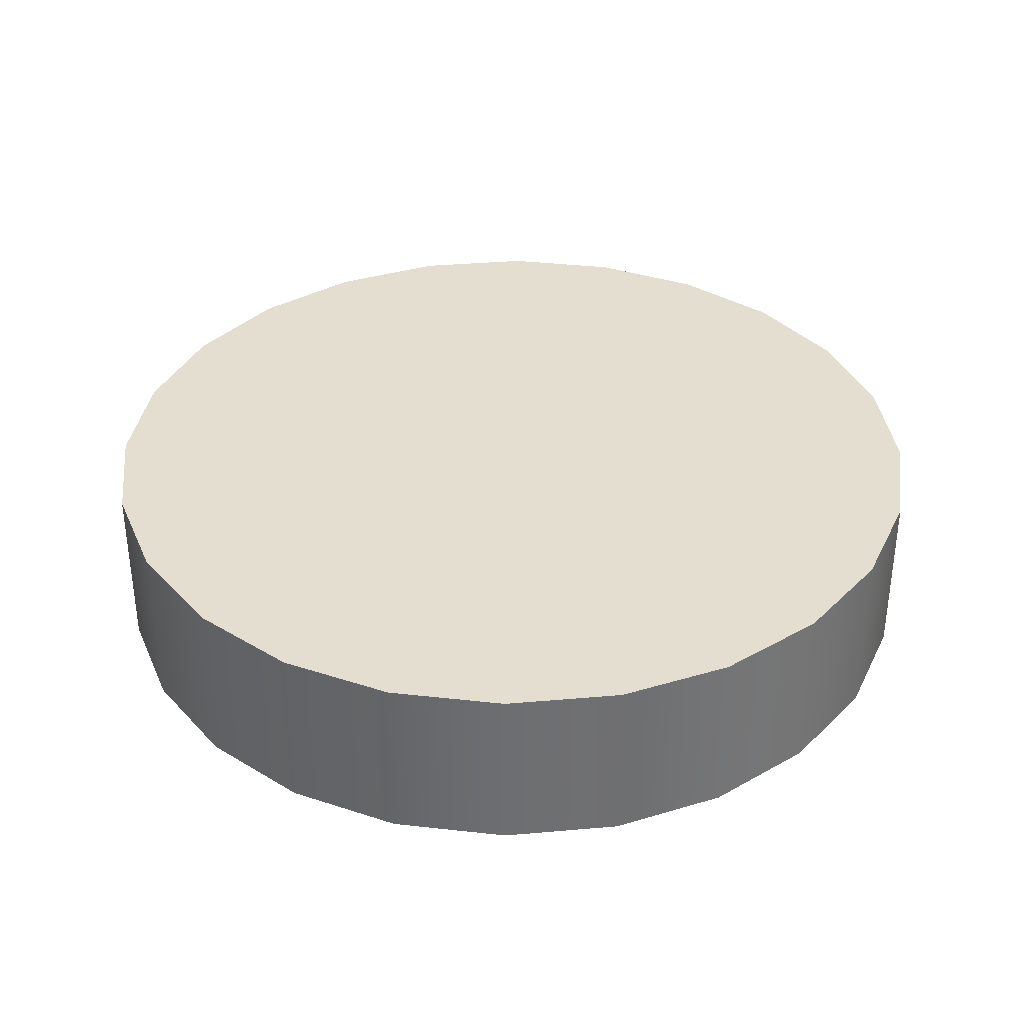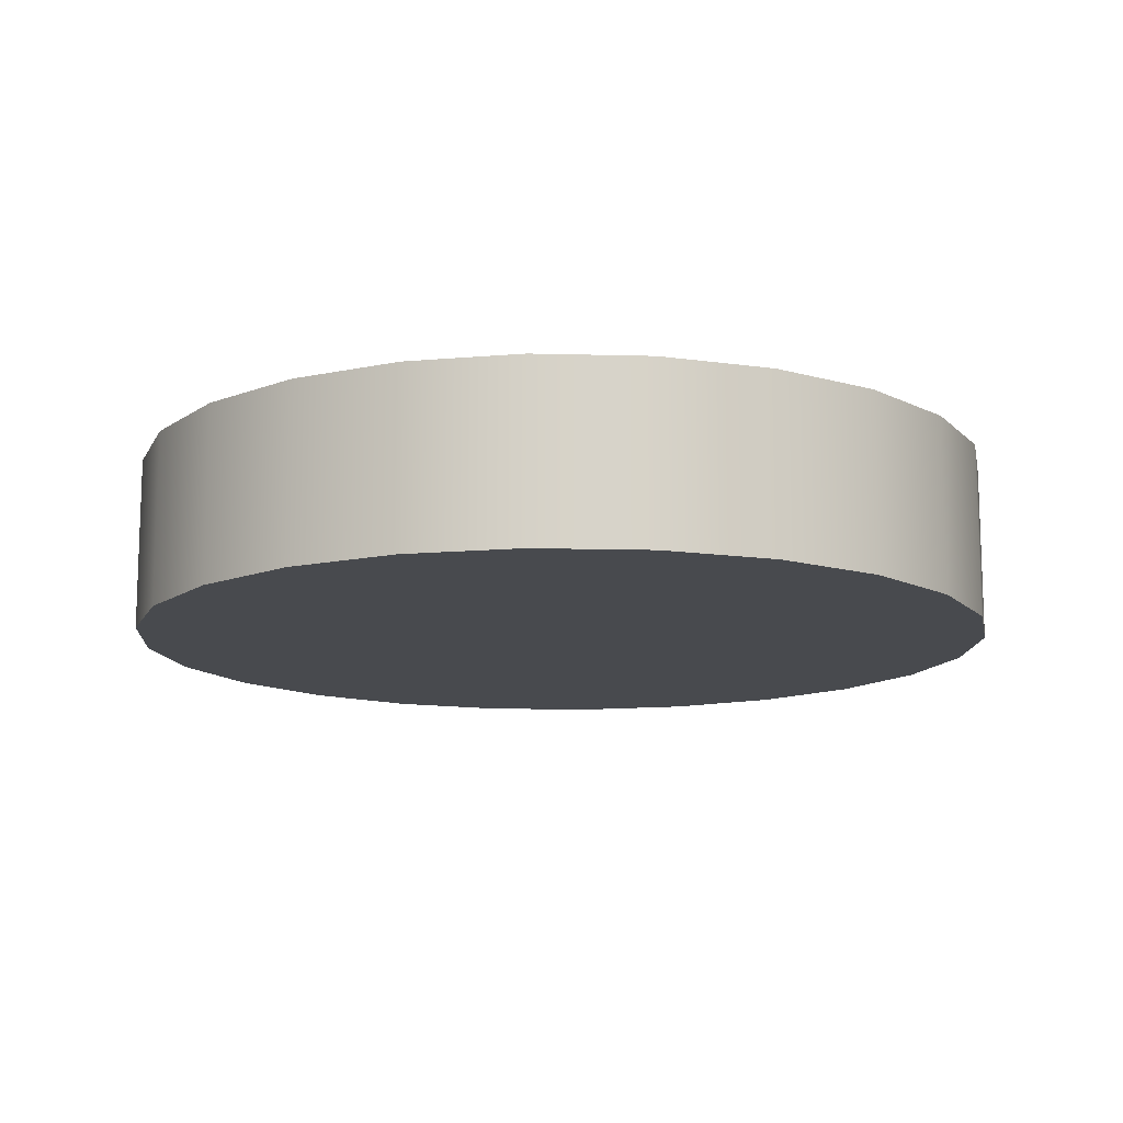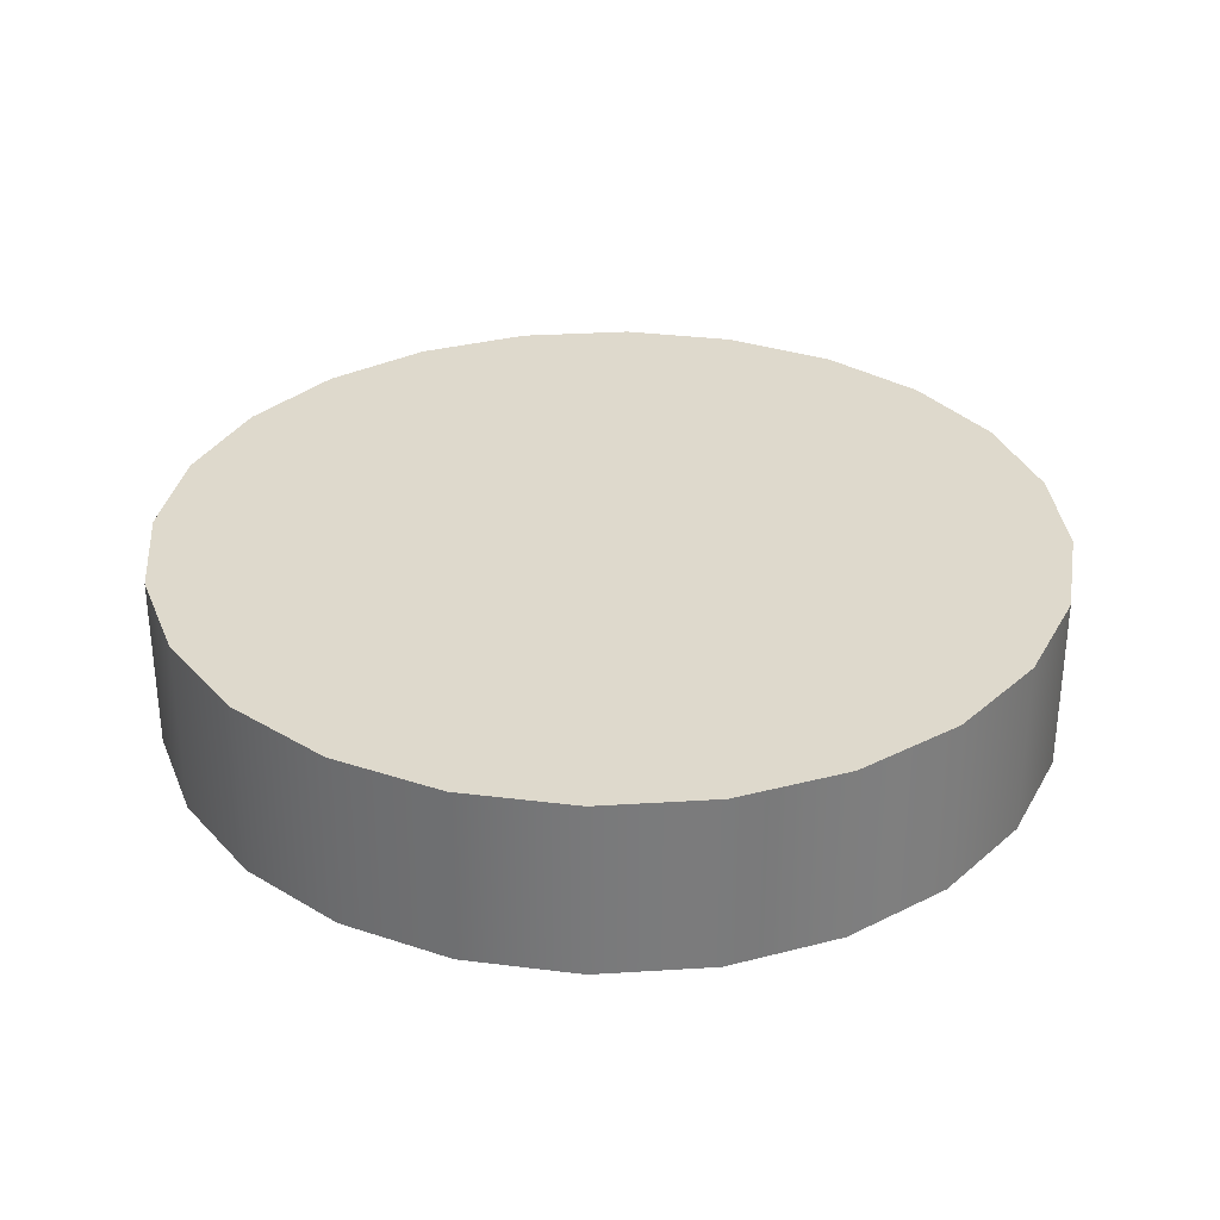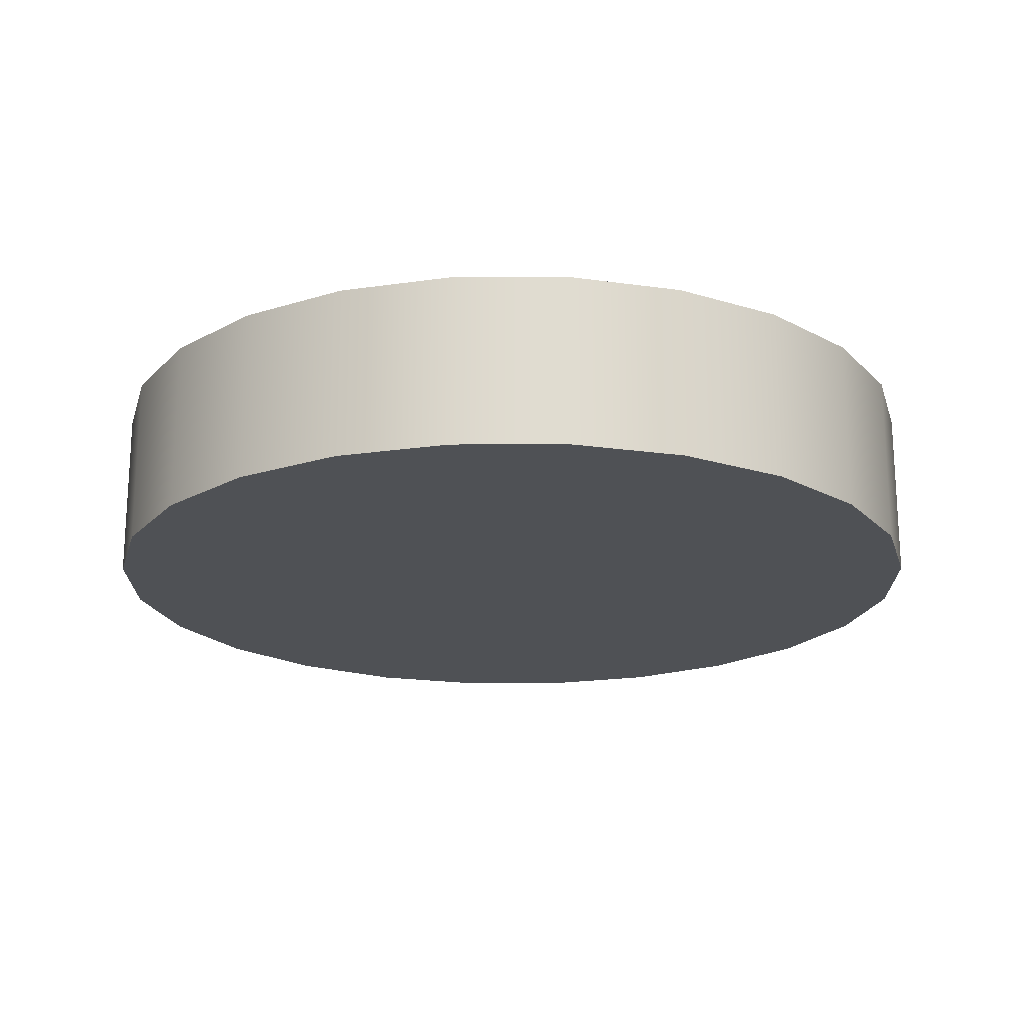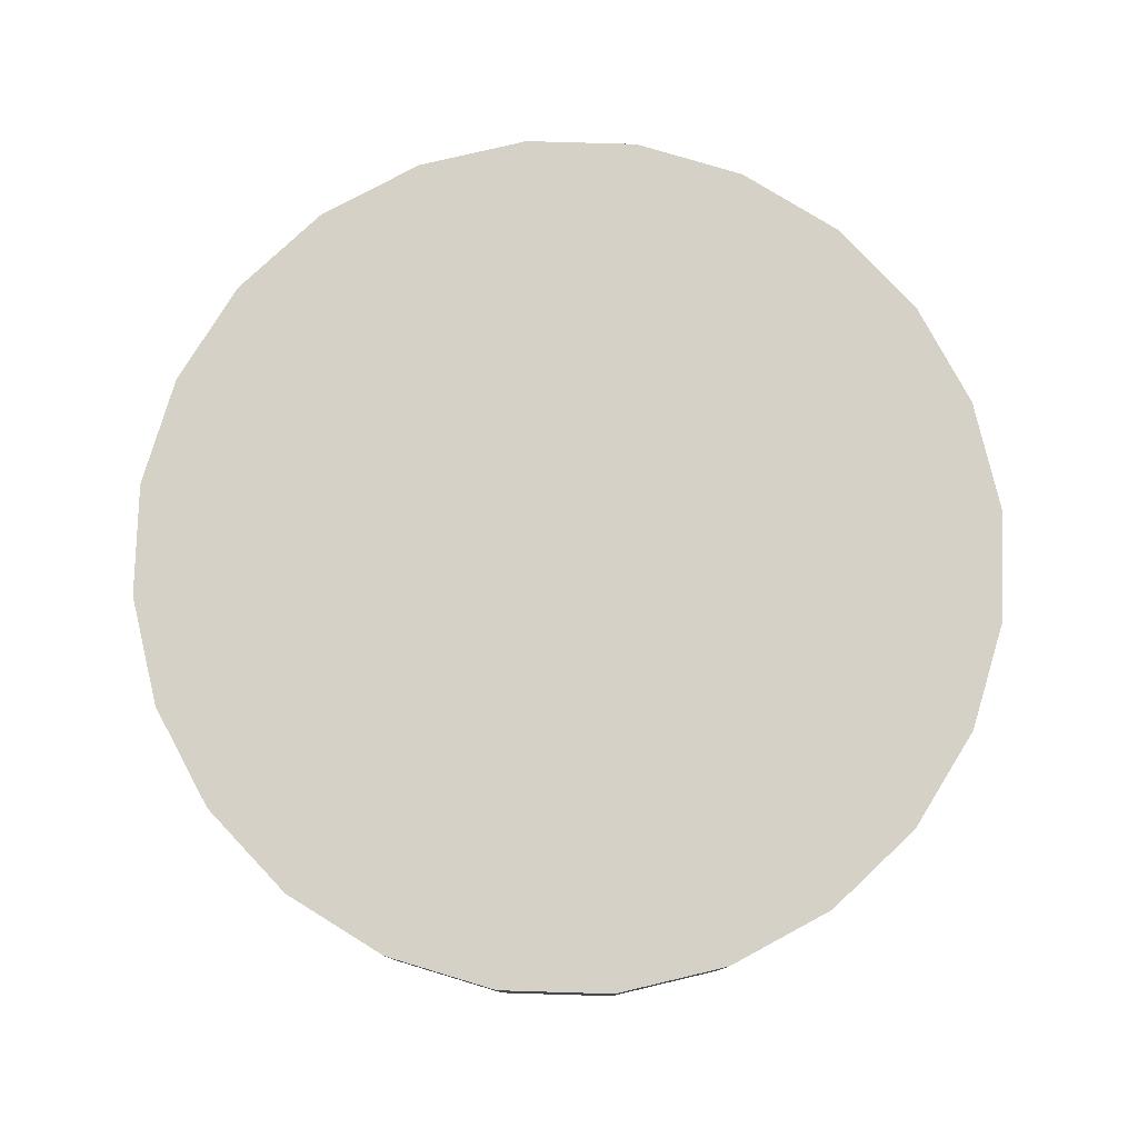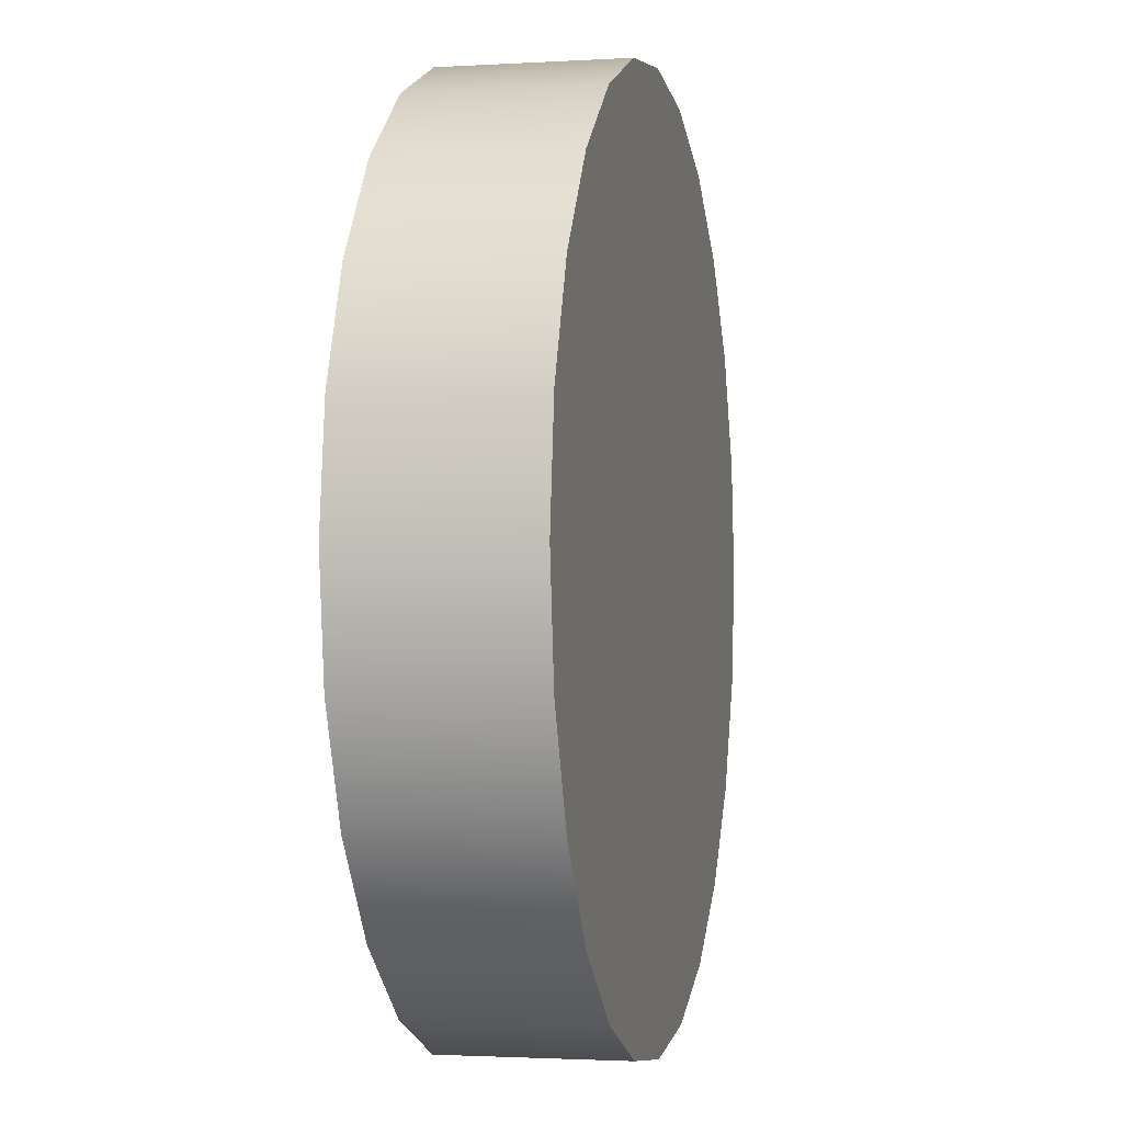
<metadata>
{"format":"obj","ext":"obj","renderer":"f3d","projection":"perspective","resolution":1024,"background":"white","views":[{"elev":35.7,"azim":-119.1,"up":"+Z"},{"elev":-12.8,"azim":-116.0,"up":"+Z"},{"elev":32.0,"azim":32.5,"up":"+Z"},{"elev":-19.7,"azim":-52.3,"up":"+Z"},{"elev":78.9,"azim":-110.8,"up":"+Z"},{"elev":-1.9,"azim":-77.6,"up":"+Y"}]}
</metadata>
<code>
o cylinder2
v 0.5 -6.02e-18 0.1
v 0.483 -0.1294 0.1
v 0.433 -0.25 0.1
v 0.3536 -0.3536 0.1
v 0.25 -0.433 0.1
v 0.1294 -0.483 0.1
v 3.062e-17 -0.5 0.1
v -0.1294 -0.483 0.1
v -0.25 -0.433 0.1
v -0.3536 -0.3536 0.1
v -0.433 -0.25 0.1
v -0.483 -0.1294 0.1
v -0.5 -6.725e-17 0.1
v -0.483 0.1294 0.1
v -0.433 0.25 0.1
v -0.3536 0.3536 0.1
v -0.25 0.433 0.1
v -0.1294 0.483 0.1
v -9.185e-17 0.5 0.1
v 0.1294 0.483 0.1
v 0.25 0.433 0.1
v 0.3536 0.3536 0.1
v 0.433 0.25 0.1
v 0.483 0.1294 0.1
v 0.5 -1.827e-17 -0.1
v 0.483 -0.1294 -0.1
v 0.433 -0.25 -0.1
v 0.3536 -0.3536 -0.1
v 0.25 -0.433 -0.1
v 0.1294 -0.483 -0.1
v 3.062e-17 -0.5 -0.1
v -0.1294 -0.483 -0.1
v -0.25 -0.433 -0.1
v -0.3536 -0.3536 -0.1
v -0.433 -0.25 -0.1
v -0.483 -0.1294 -0.1
v -0.5 -7.95e-17 -0.1
v -0.483 0.1294 -0.1
v -0.433 0.25 -0.1
v -0.3536 0.3536 -0.1
v -0.25 0.433 -0.1
v -0.1294 0.483 -0.1
v -9.185e-17 0.5 -0.1
v 0.1294 0.483 -0.1
v 0.25 0.433 -0.1
v 0.3536 0.3536 -0.1
v 0.433 0.25 -0.1
v 0.483 0.1294 -0.1
g cylinder2_MATL_TumbleSat1
f 1 13 2
f 2 12 3
f 3 11 4
f 4 10 5
f 5 9 6
f 6 8 7
f 8 6 9
f 9 5 10
f 10 4 11
f 11 3 12
f 12 2 13
f 13 1 14
f 14 24 15
f 15 23 16
f 16 22 17
f 17 21 18
f 18 20 19
f 20 18 21
f 21 17 22
f 22 16 23
f 23 15 24
f 24 14 1
f 25 37 48
f 26 36 25
f 27 35 26
f 28 34 27
f 29 33 28
f 30 32 29
f 31 32 30
f 33 29 32
f 34 28 33
f 35 27 34
f 36 26 35
f 37 25 36
f 38 48 37
f 39 47 38
f 40 46 39
f 41 45 40
f 42 44 41
f 43 44 42
f 45 41 44
f 46 40 45
f 47 39 46
f 48 38 47
f 1 25 24
f 2 25 1
f 2 27 26
f 3 27 2
f 4 27 3
f 4 29 28
f 5 29 4
f 6 29 5
f 6 31 30
f 7 31 6
f 8 31 7
f 8 33 32
f 9 33 8
f 10 33 9
f 10 35 34
f 11 35 10
f 12 35 11
f 12 37 36
f 13 37 12
f 14 37 13
f 14 39 38
f 15 39 14
f 16 39 15
f 16 41 40
f 17 41 16
f 18 41 17
f 18 43 42
f 19 43 18
f 20 43 19
f 20 45 44
f 21 45 20
f 22 45 21
f 22 47 46
f 23 47 22
f 24 25 48
f 24 47 23
f 26 25 2
f 28 27 4
f 30 29 6
f 32 31 8
f 34 33 10
f 36 35 12
f 38 37 14
f 40 39 16
f 42 41 18
f 44 43 20
f 46 45 22
f 48 47 24

</code>
